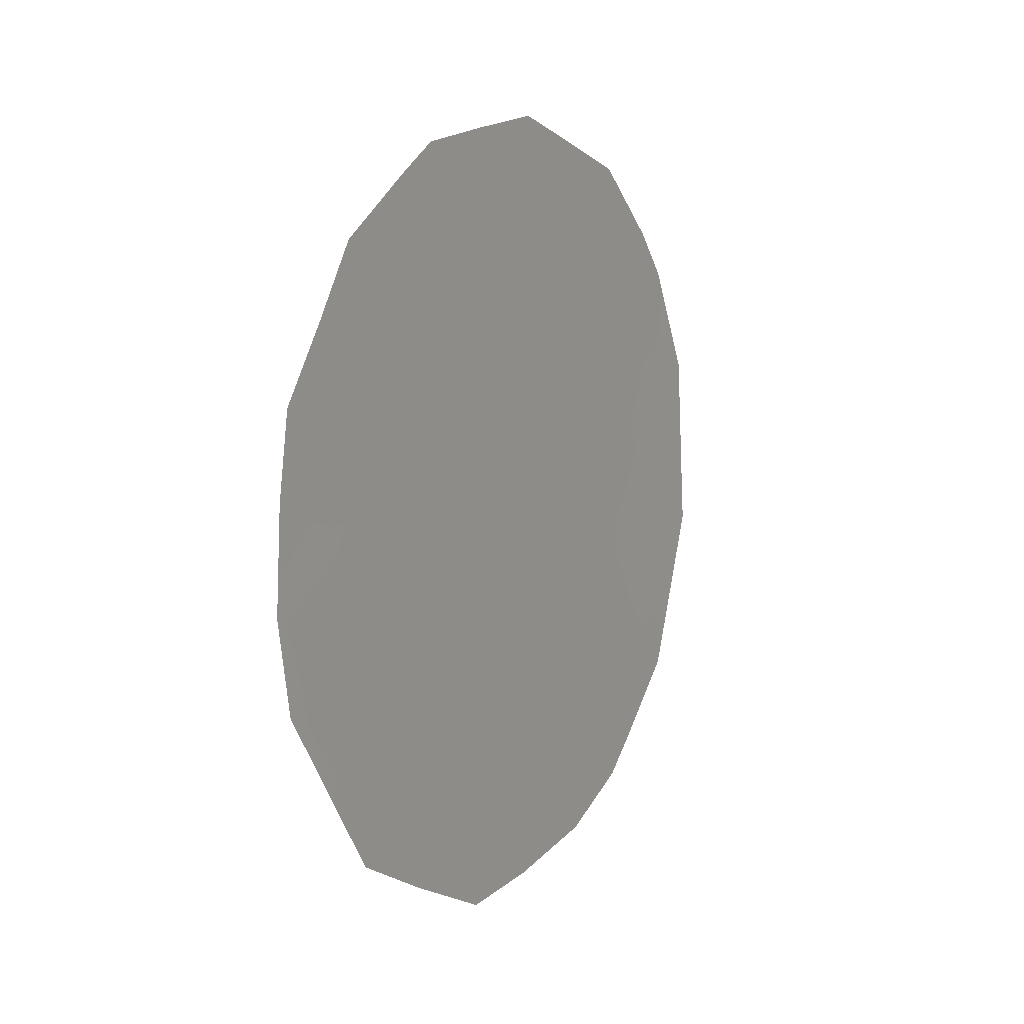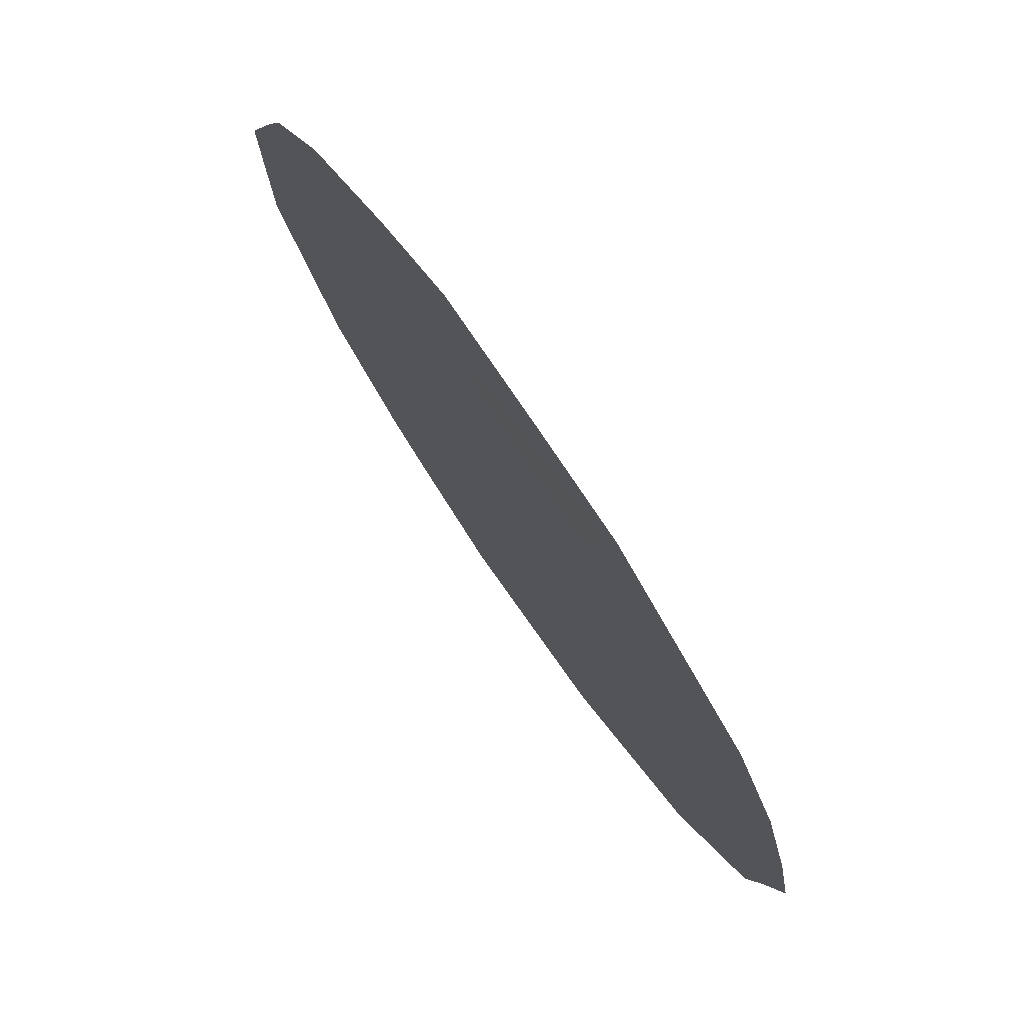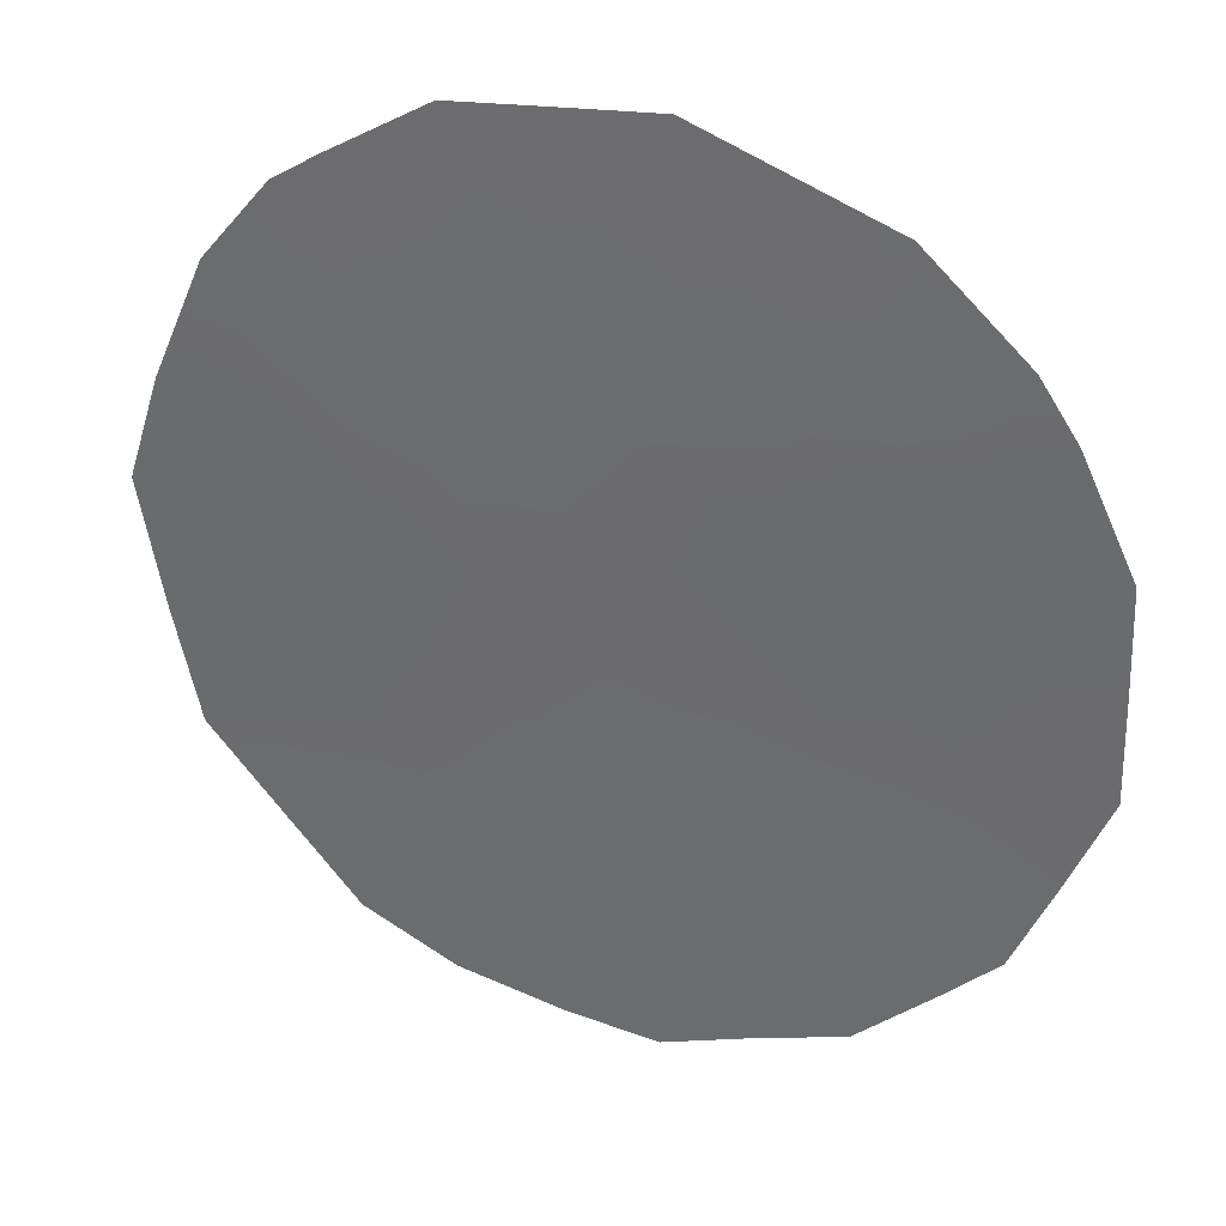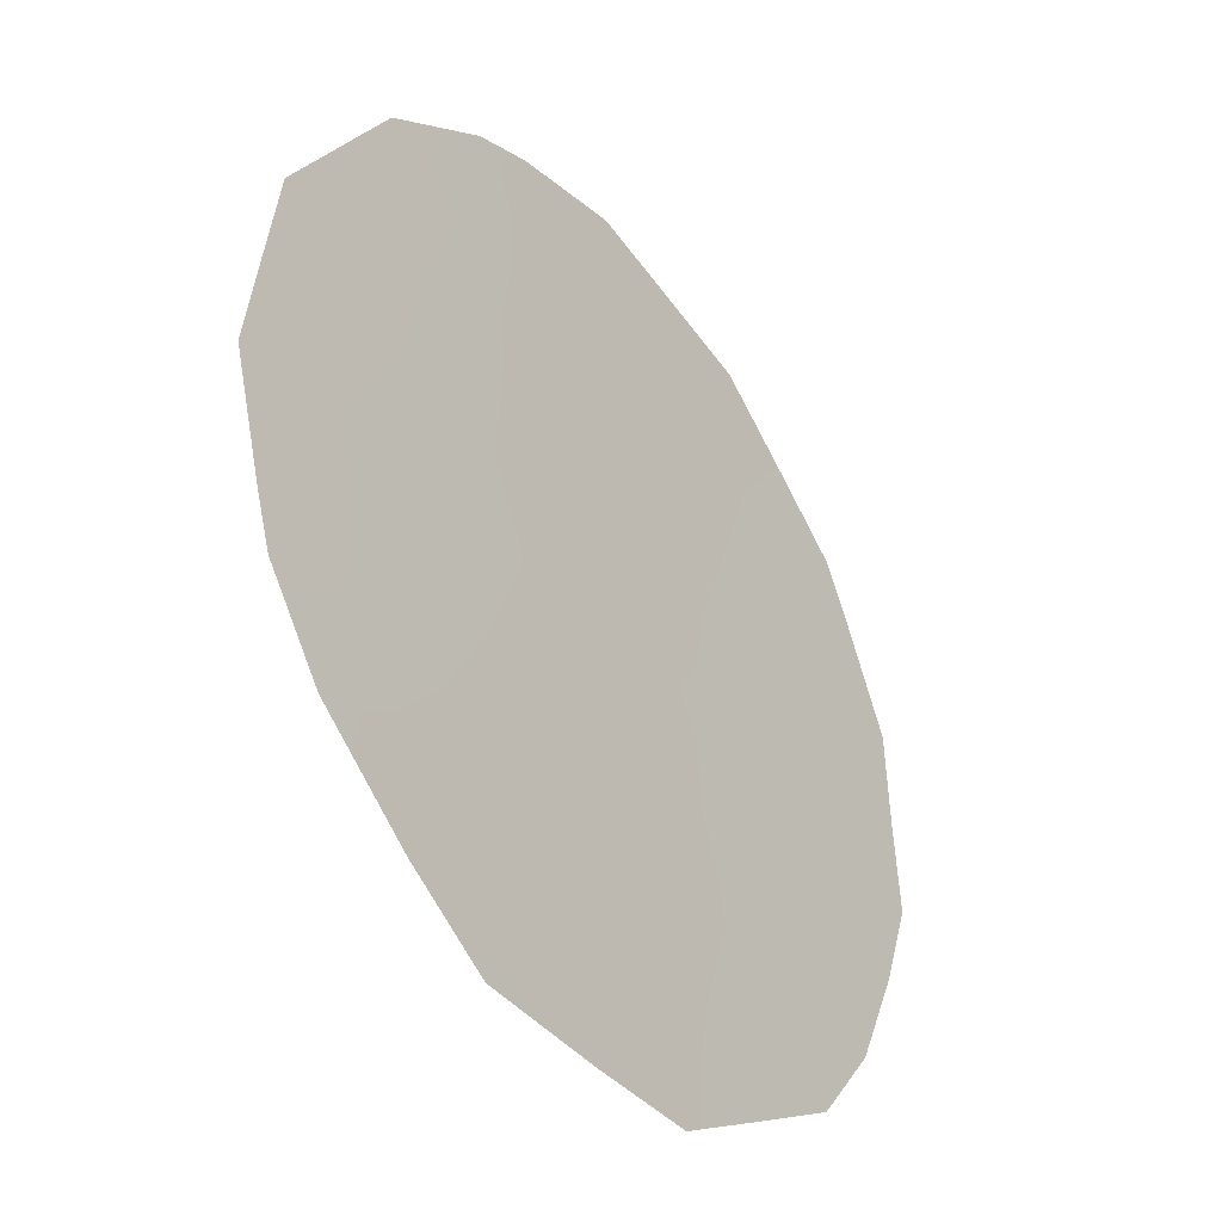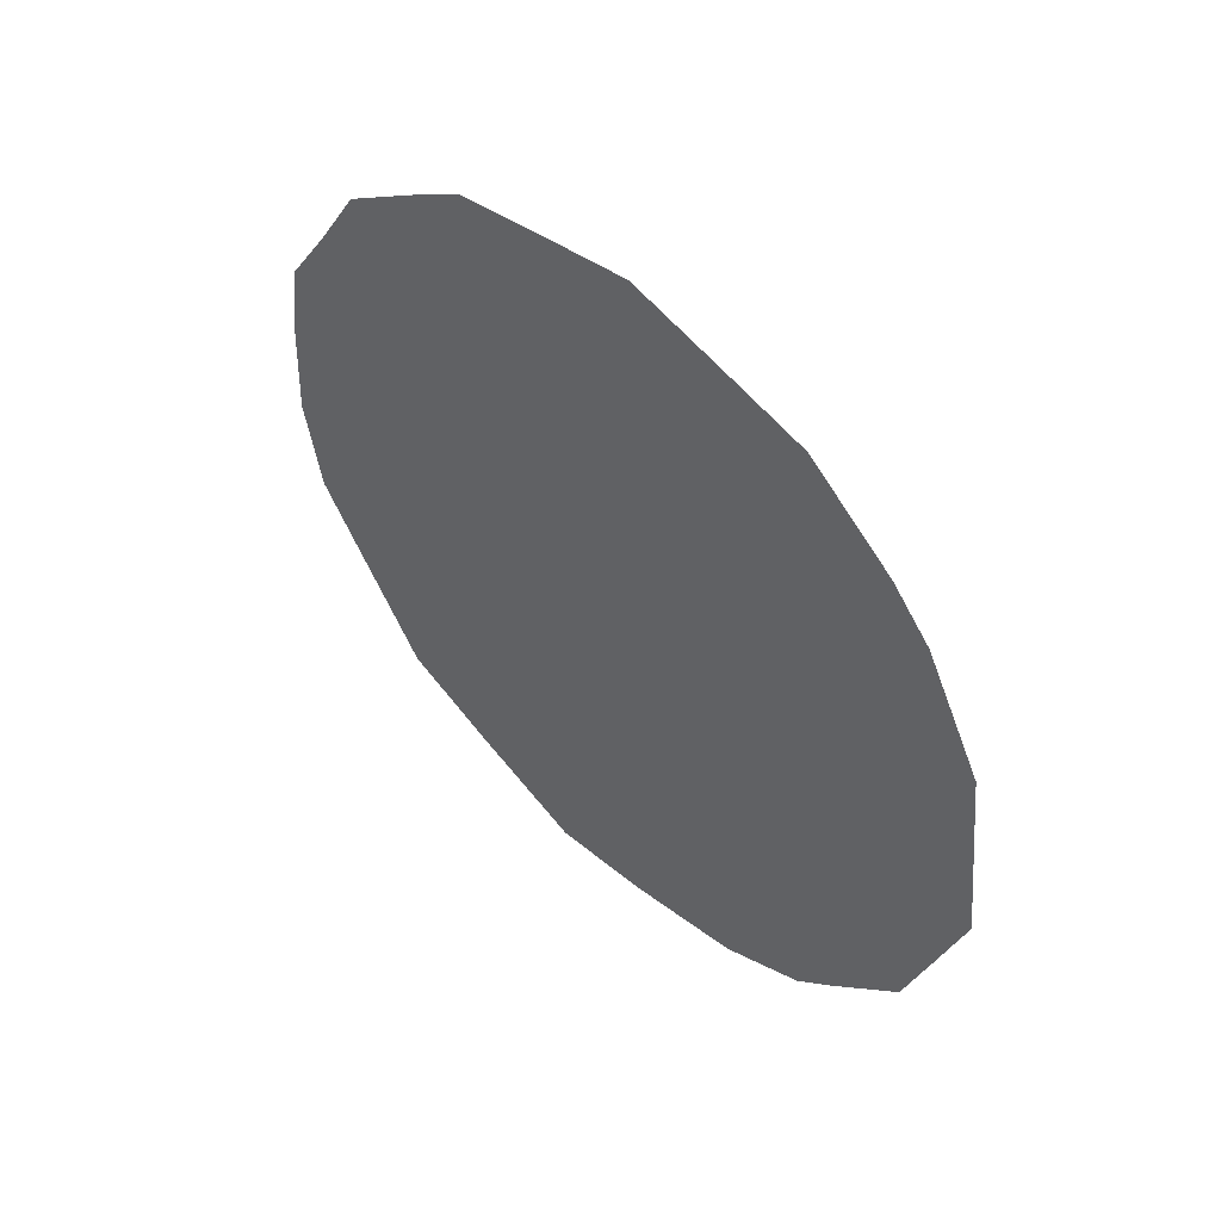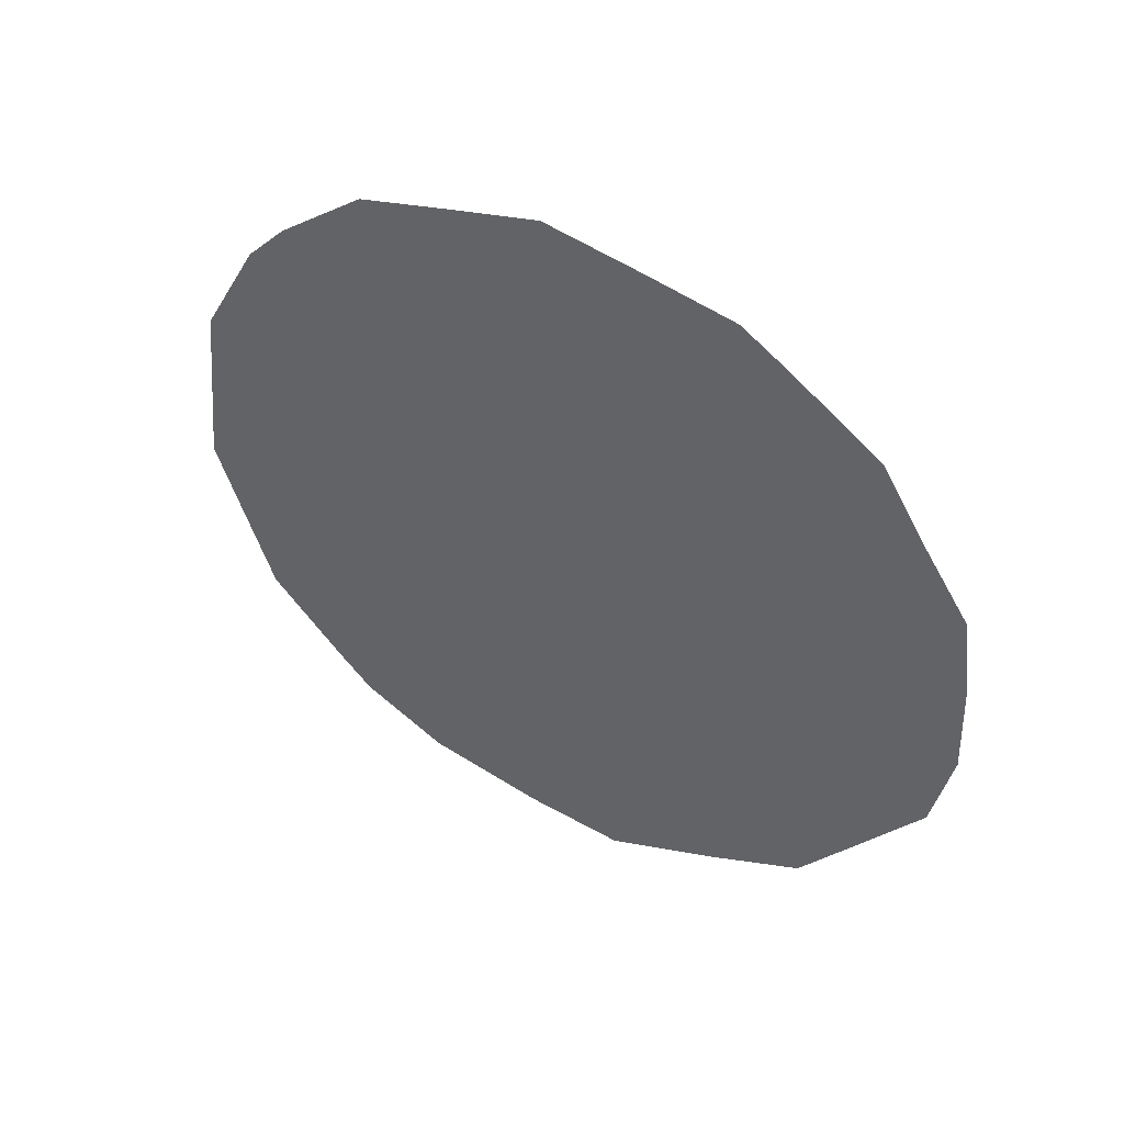
<metadata>
{"format":"obj","ext":"obj","renderer":"f3d","projection":"perspective","resolution":1024,"background":"white","views":[{"elev":8.8,"azim":-2.8,"up":"+Z"},{"elev":-31.5,"azim":-167.1,"up":"+Y"},{"elev":68.4,"azim":-64.5,"up":"+Y"},{"elev":29.4,"azim":-162.7,"up":"+Y"},{"elev":49.8,"azim":101.7,"up":"+Z"},{"elev":48.6,"azim":-92.4,"up":"+Z"}]}
</metadata>
<code>
v -75.27 71.56 -8.722
v -74.93 71.98 -4.405
v -76.41 69.76 -7.791
v -75.04 71.95 -10.62
v -75.39 71.32 -6.347
v -76.51 69.56 -5.666
v -73.25 74.69 -8.573
v -74.19 73.27 -9.595
v -74.26 73.1 -7.548
v -73.26 74.65 -6.259
v -74.34 72.94 -5.776
v -72.25 76.22 -7.586
v -77.01 68.82 -7.364
v -76.97 68.87 -6.285
v -76.9 69 -8.368
v -74.49 72.84 -11.2
v -76.23 70.07 -10.19
v -72.91 75.14 -3.961
v -72.68 75.5 -4.449
v -72.35 76.04 -5.619
v -73.28 74.69 -10.55
v -76.89 68.97 -5.399
v -74.44 72.71 -2.621
v -76.32 69.81 -3.87
v -72.61 75.7 -9.372
v -73.41 74.34 -3.185
v -75.06 71.94 -11.26
v -76.6 69.4 -4.65
v -75.52 71.03 -2.926
v -75.64 71.01 -10.27
v -75.69 70.94 -10.71
v -75.74 70.83 -9.412
v -75.84 70.66 -8.261
v -76.31 69.93 -8.912
v -76.47 69.64 -6.714
v -76.59 69.5 -9.227
v -74.61 72.61 -10.16
v -74.17 73.32 -10.41
v -72.74 75.45 -6.993
v -72.3 76.13 -6.598
v -72.72 75.46 -6.031
v -72.92 75.14 -5.236
v -73.79 73.92 -10.99
v -73.74 73.98 -10.05
v -75.34 71.43 -7.577
v -75.91 70.52 -7.109
v -76.01 70.35 -6.016
v -75.16 71.75 -9.775
v -74.37 72.85 -4.303
v -74.07 73.31 -3.44
v -74.68 72.36 -3.527
v -74.79 72.24 -6.035
v -74.63 72.47 -5.149
v -75.15 71.66 -5.309
v -75.72 70.74 -3.812
v -75.81 70.6 -3.247
v -72.76 75.44 -8.065
v -72.89 75.26 -9.046
v -72.43 75.96 -8.487
v -73.31 74.63 -9.586
v -73.06 75.02 -10.19
v -73.73 73.97 -9.089
v -73.73 73.93 -8.051
v -74.23 73.18 -8.595
v -74.81 72.22 -7.019
v -74.77 72.32 -8.099
v -73.28 74.57 -4.379
v -73.24 74.7 -7.489
v -73.77 73.86 -6.978
v -73.87 73.68 -5.99
v -73.55 74.17 -5.2
v -74.09 73.31 -5.1
v -74.3 73.01 -6.57
v -73.91 73.55 -2.907
v -75.63 70.91 -5.38
v -75.45 71.18 -4.531
v -75.22 71.51 -3.652
v -76.05 70.26 -4.816
v -74.71 72.45 -9.167
v -75 71.85 -2.77
v -73.81 73.73 -4.231
f 34 15 36
f 3 13 15
f 8 37 38
f 67 19 18
f 39 40 41
f 38 43 44
f 45 46 33
f 47 35 46
f 6 22 14
f 32 30 48
f 49 50 51
f 52 53 54
f 57 58 59
f 60 61 58
f 62 44 60
f 62 63 64
f 65 45 66
f 68 57 39
f 69 63 68
f 70 71 72
f 73 52 65
f 70 73 69
f 72 49 53
f 4 27 16
f 75 78 47
f 6 78 28
f 76 77 55
f 22 6 28
f 66 79 64
f 37 79 48
f 51 80 77
f 54 76 75
f 71 42 67
f 4 30 31
f 31 27 4
f 17 32 34
f 35 14 13
f 14 35 6
f 3 35 13
f 15 34 3
f 36 17 34
f 37 16 38
f 16 37 4
f 43 38 16
f 10 39 41
f 39 12 40
f 41 40 20
f 42 10 41
f 19 42 20
f 8 38 44
f 44 43 21
f 1 45 33
f 45 5 46
f 33 46 3
f 5 47 46
f 47 6 35
f 46 35 3
f 1 32 48
f 48 30 4
f 2 49 51
f 49 81 50
f 51 50 23
f 5 52 54
f 52 11 53
f 54 53 2
f 78 55 24
f 56 24 55
f 57 7 58
f 59 58 25
f 59 12 57
f 7 60 58
f 58 61 25
f 7 62 60
f 62 8 44
f 60 44 21
f 61 60 21
f 8 62 64
f 62 7 63
f 64 63 9
f 9 65 66
f 65 5 45
f 66 45 1
f 67 26 81
f 26 67 18
f 10 68 39
f 68 7 57
f 39 57 12
f 10 69 68
f 69 9 63
f 68 63 7
f 11 70 72
f 70 10 71
f 9 73 65
f 73 11 52
f 65 52 5
f 10 70 69
f 70 11 73
f 69 73 9
f 11 72 53
f 72 81 49
f 53 49 2
f 50 74 23
f 5 75 47
f 47 78 6
f 78 76 55
f 76 2 77
f 55 77 29
f 56 55 29
f 78 24 28
f 9 66 64
f 66 1 79
f 64 79 8
f 4 37 48
f 37 8 79
f 48 79 1
f 2 51 77
f 51 23 80
f 77 80 29
f 5 54 75
f 54 2 76
f 75 76 78
f 71 10 42
f 19 67 42
f 34 33 3
f 72 71 81
f 67 81 71
f 50 81 26
f 50 26 74
f 42 41 20
f 30 32 17
f 32 33 34
f 33 32 1
f 30 17 31

</code>
